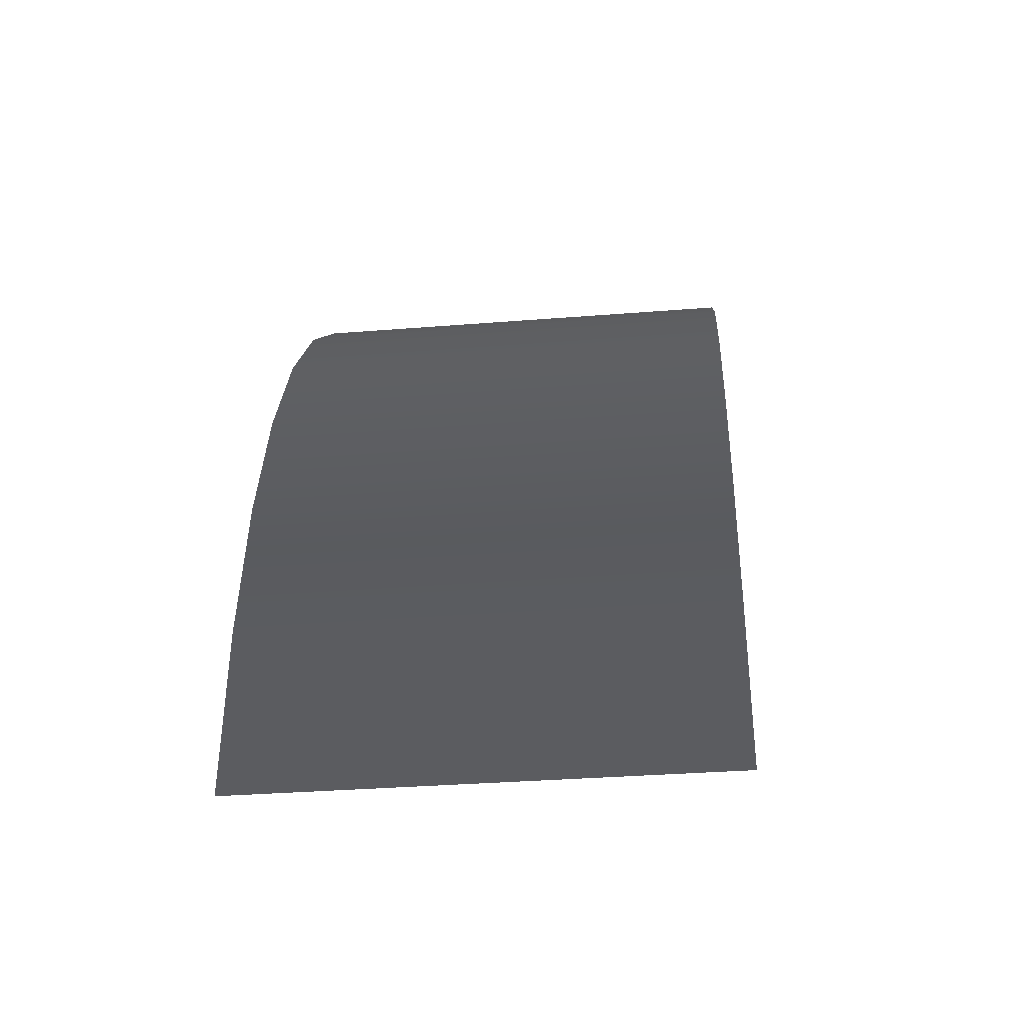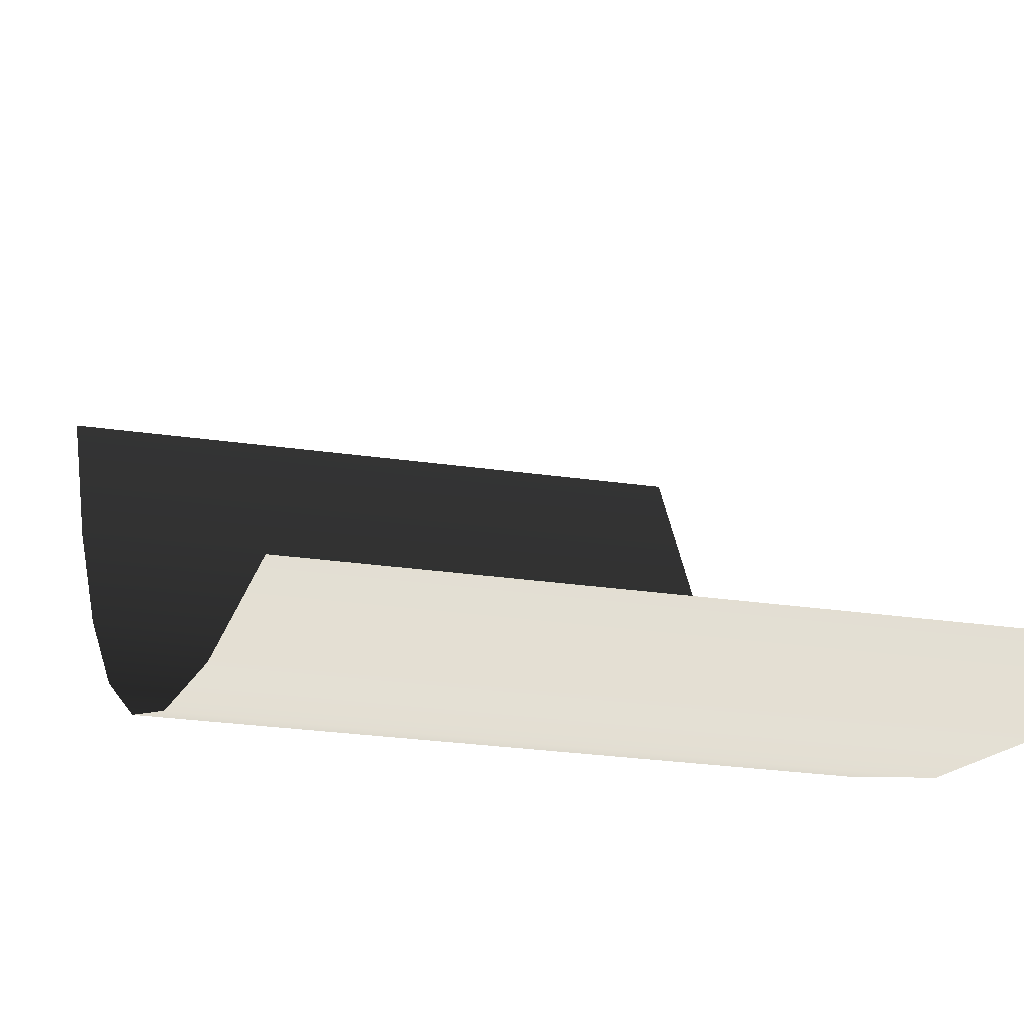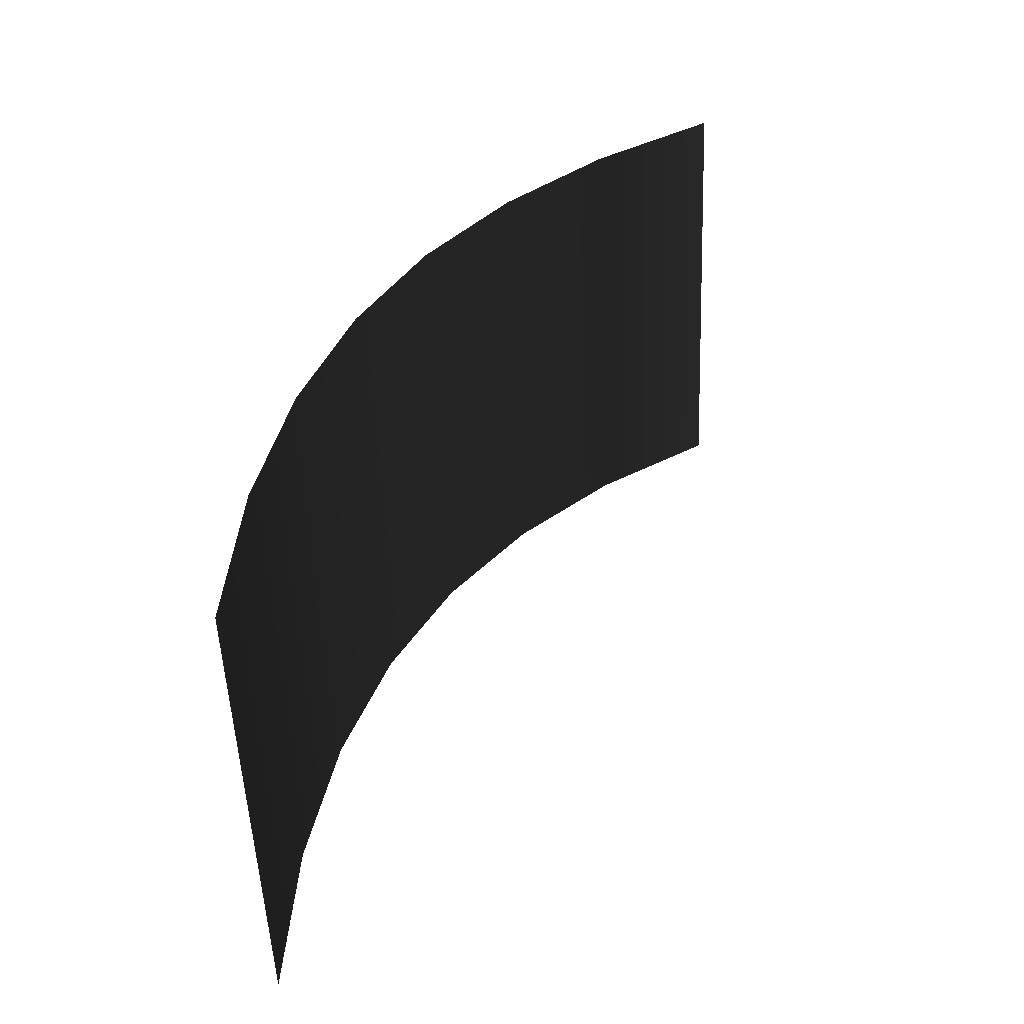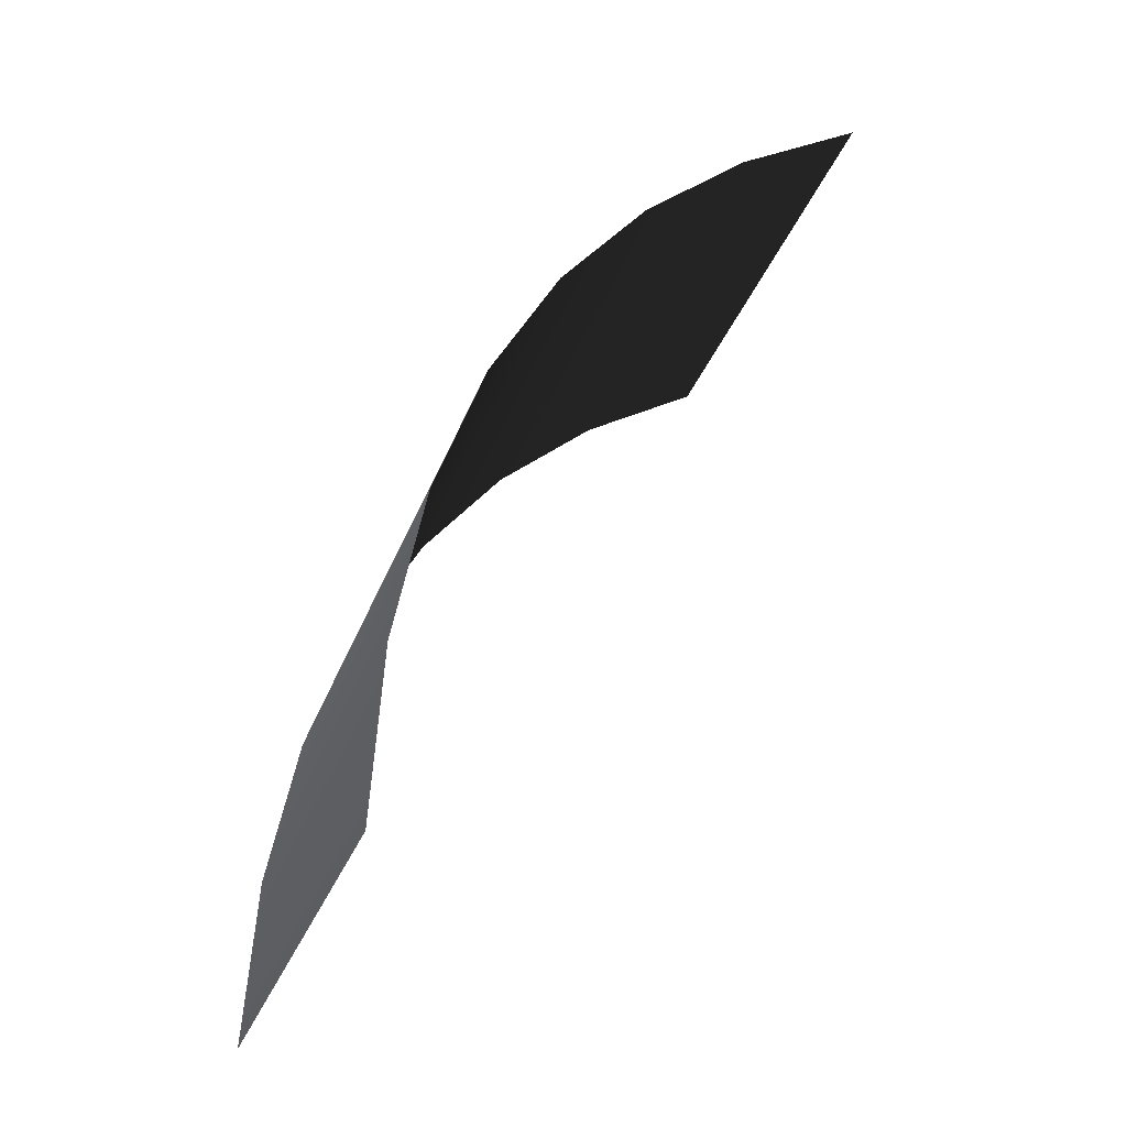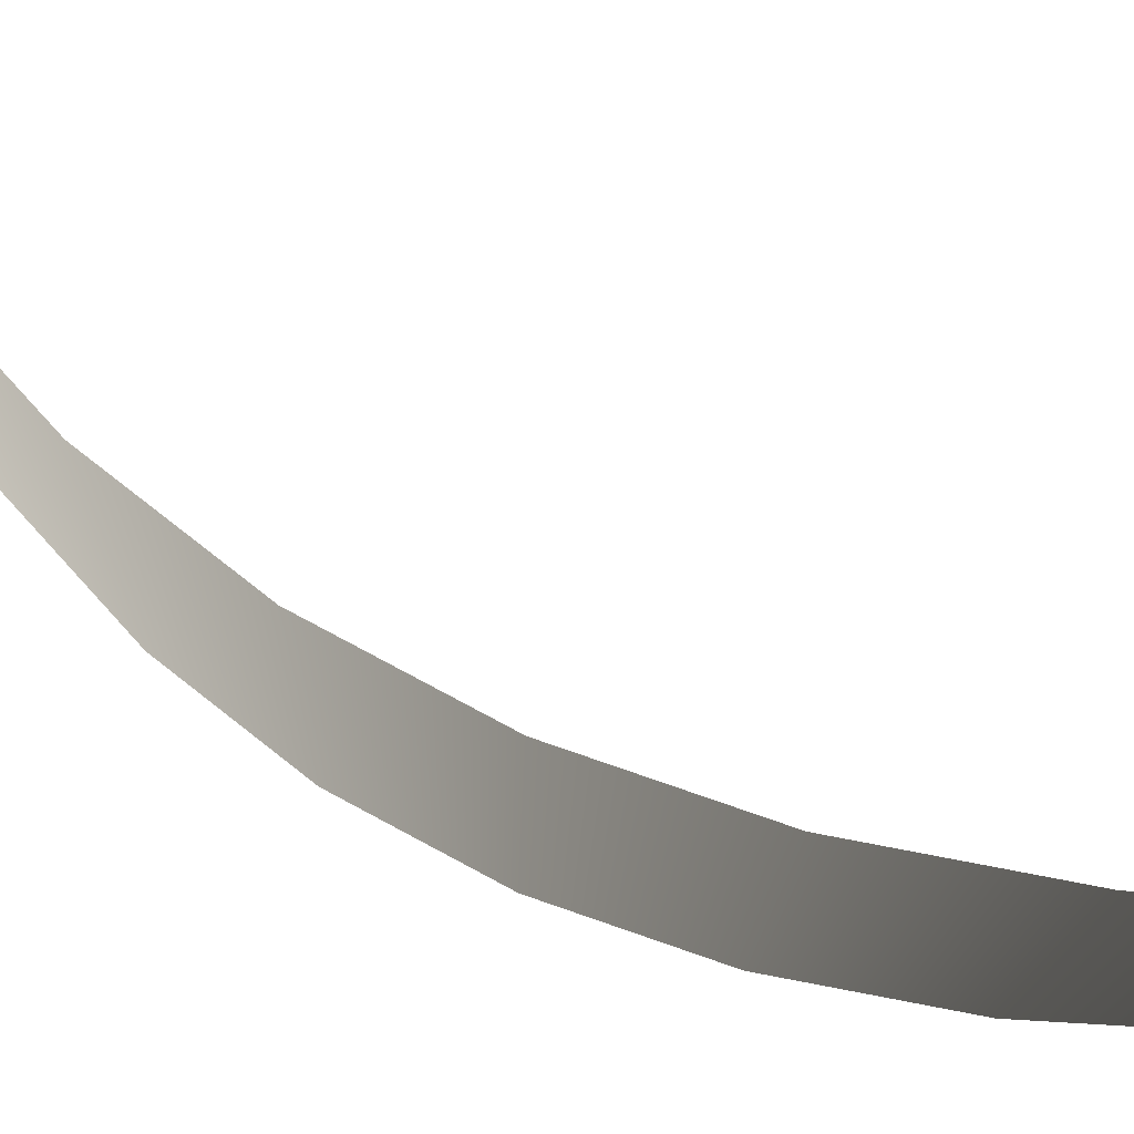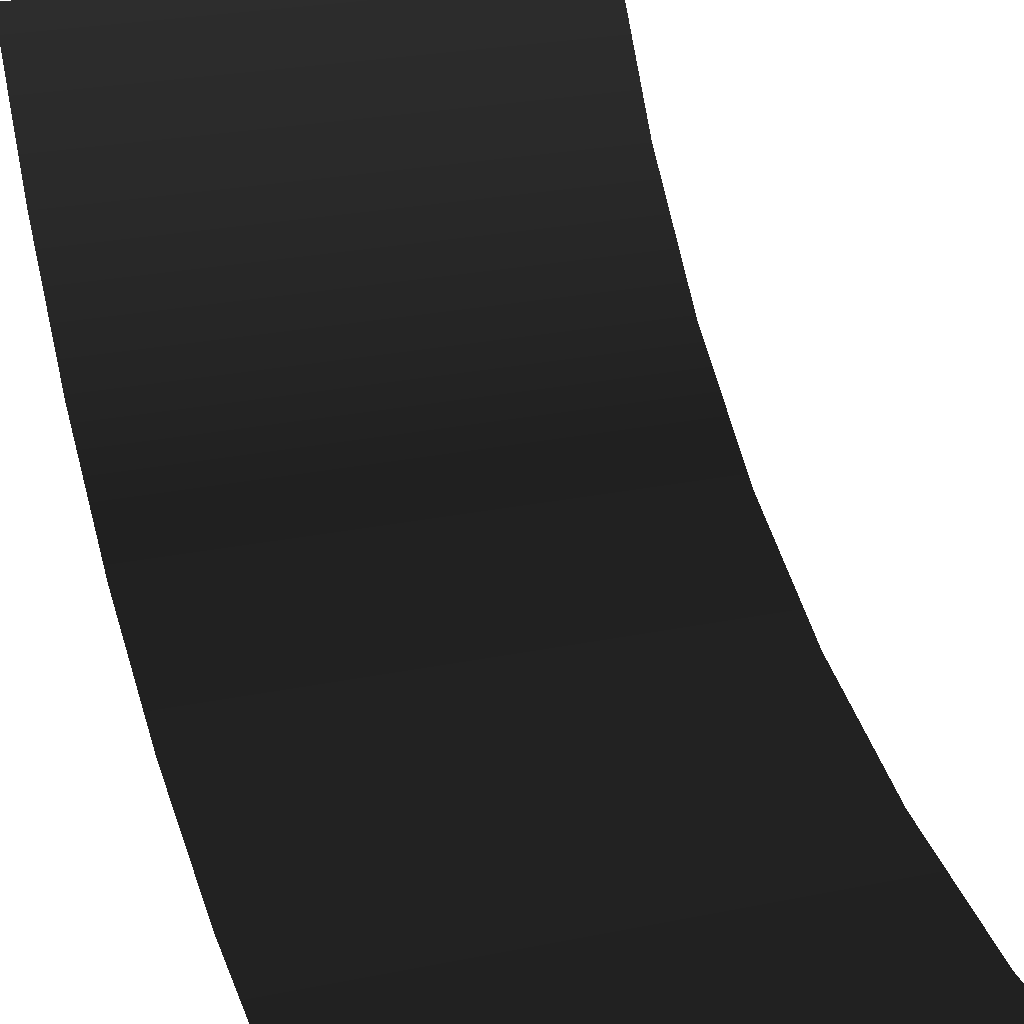
<metadata>
{"format":"obj","ext":"obj","renderer":"f3d","projection":"perspective","resolution":1024,"background":"white","views":[{"elev":-34.4,"azim":-173.9,"up":"+Y"},{"elev":-23.9,"azim":-14.2,"up":"+Z"},{"elev":-53.0,"azim":-87.6,"up":"+Y"},{"elev":-33.9,"azim":-108.9,"up":"+Y"},{"elev":-14.8,"azim":-91.2,"up":"+Z"},{"elev":24.5,"azim":-19.0,"up":"+Z"}]}
</metadata>
<code>
v 0.003421 -2.146 -1.798
v 1.839 -2.146 -1.798
v 1.839 -3.491 -1.873
v 0.003422 -3.491 -1.873
v 0.003419 -0.911 -1.566
v 1.839 -0.911 -1.566
v 0.003418 0.2013 -1.184
v 1.839 0.2013 -1.184
v 0.003417 1.198 -0.6517
v 1.839 1.198 -0.6517
v 0.003415 2.078 0.03753
v 1.839 2.078 0.03753
v 0.003415 2.842 0.8769
v 1.839 2.842 0.8769
v 0.003414 3.491 1.873
v 1.839 3.491 1.873
v -1.839 -3.491 -1.873
v -1.839 -2.146 -1.798
v 0.003421 -2.146 -1.798
v 0.003422 -3.491 -1.873
v 0.003419 -0.911 -1.566
v -1.839 -0.911 -1.566
v 0.003418 0.2013 -1.184
v -1.839 0.2013 -1.184
v 0.003417 1.198 -0.6517
v -1.839 1.198 -0.6517
v 0.003415 2.078 0.03753
v -1.839 2.078 0.03753
v 0.003415 2.842 0.8769
v -1.839 2.842 0.8769
v 0.003414 3.491 1.873
v -1.839 3.491 1.873
g Ramp1_(1)_1987_61
f 1 3 2
f 3 1 4
f 2 5 1
f 5 2 6
f 6 7 5
f 7 6 8
f 8 9 7
f 9 8 10
f 10 11 9
f 11 10 12
f 12 13 11
f 13 12 14
f 14 15 13
f 15 14 16
f 17 19 18
f 19 17 20
f 21 18 19
f 22 18 21
f 23 22 21
f 24 22 23
f 25 24 23
f 24 25 26
f 27 26 25
f 27 28 26
f 29 28 27
f 29 30 28
f 31 30 29
f 31 32 30

</code>
